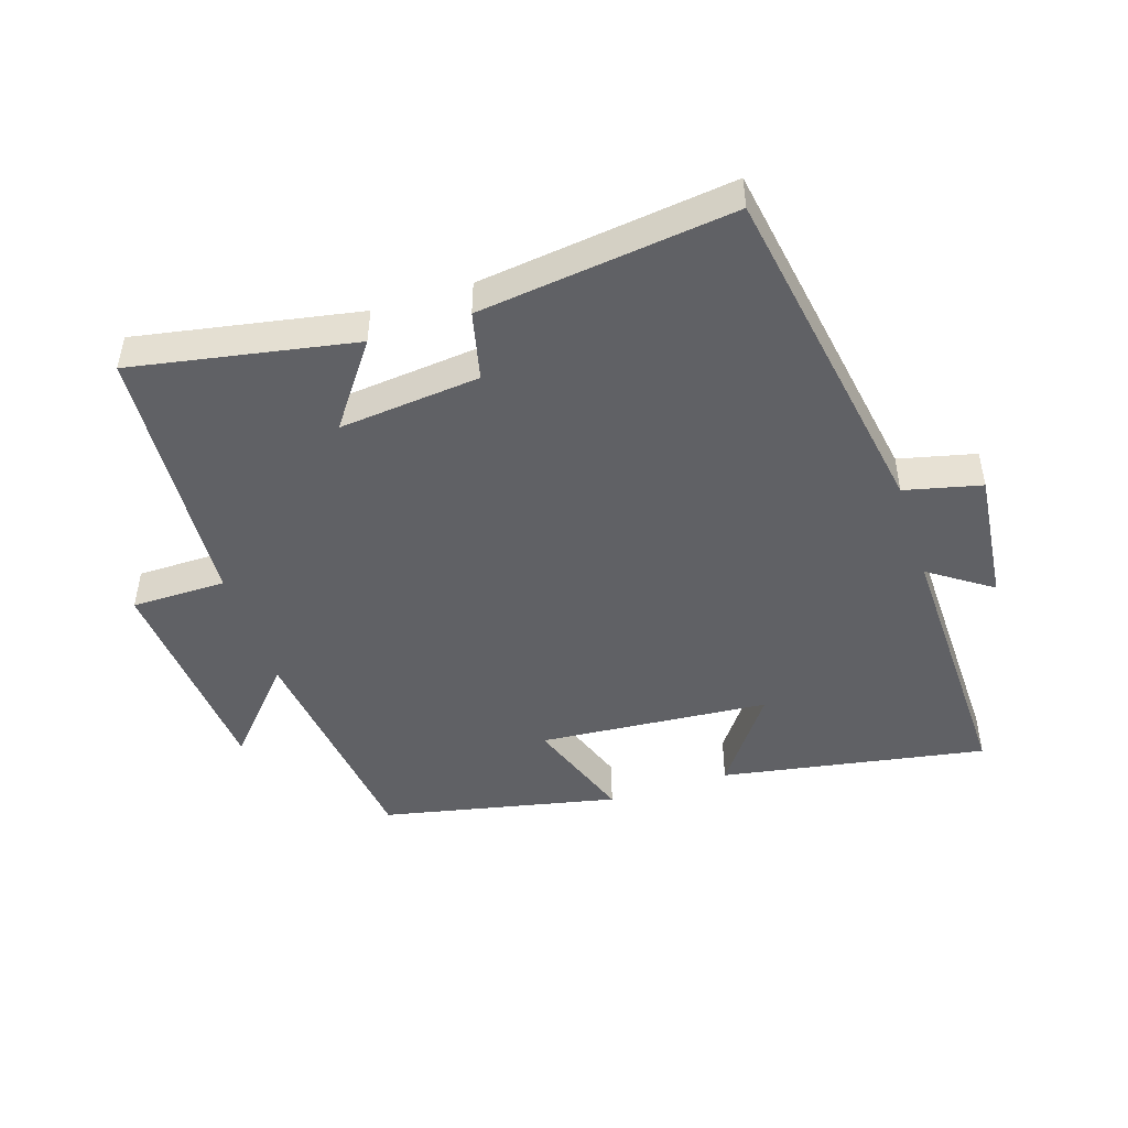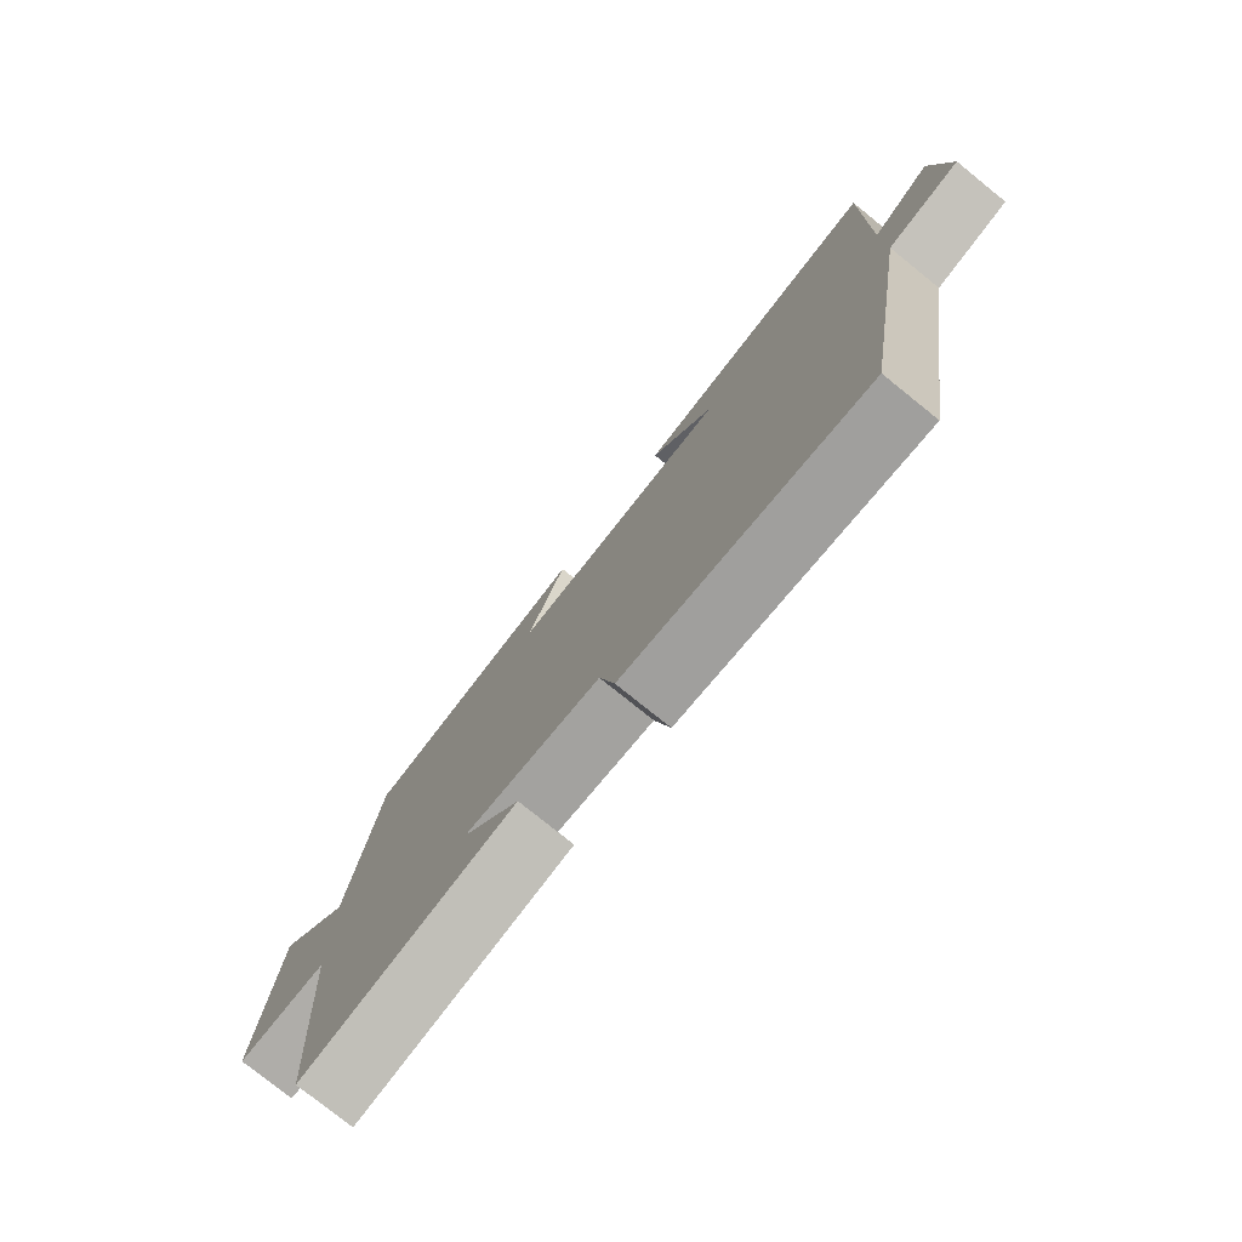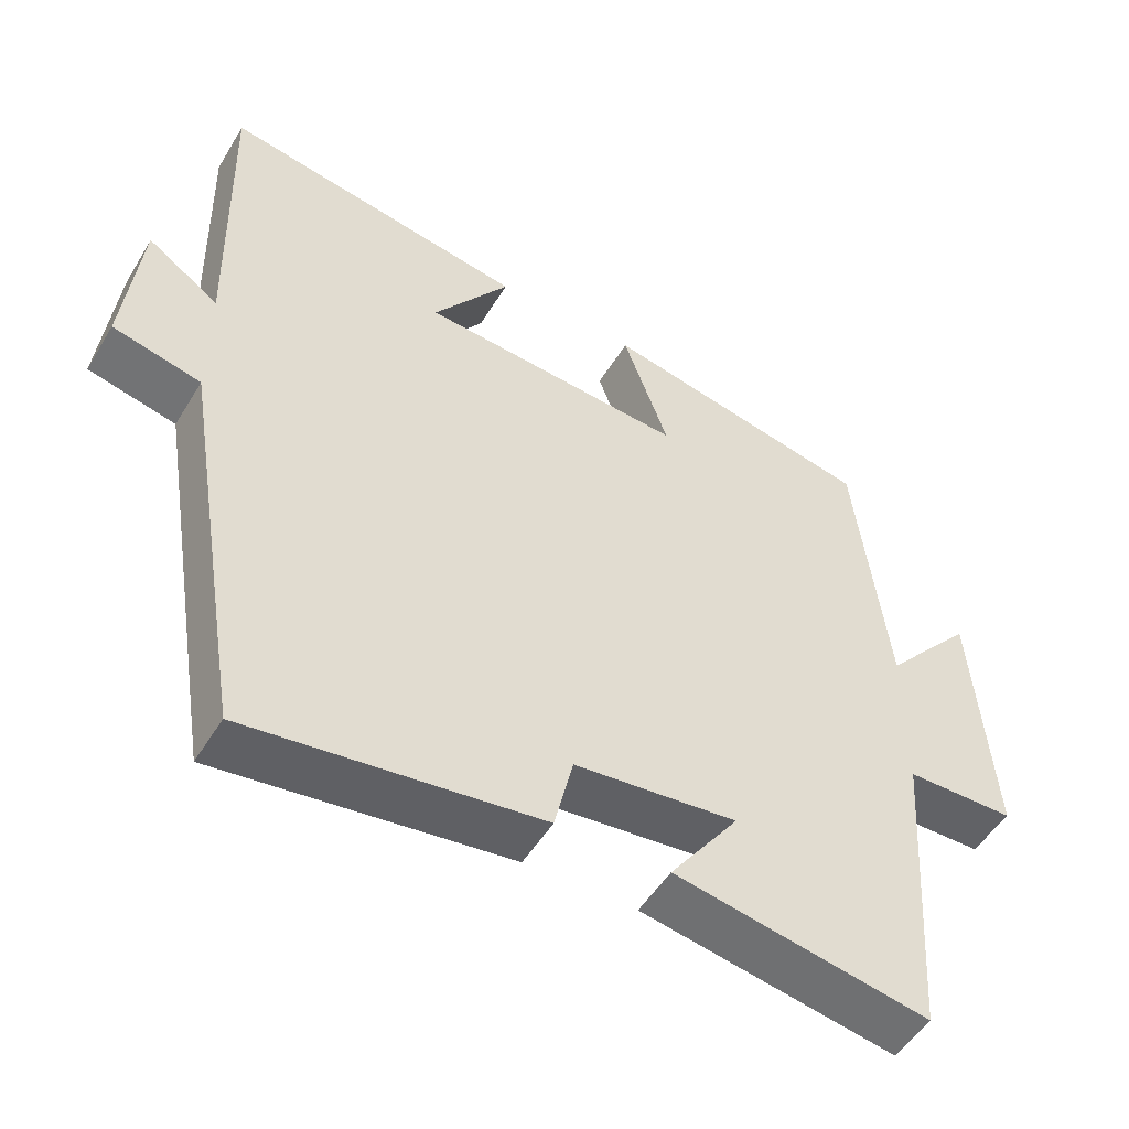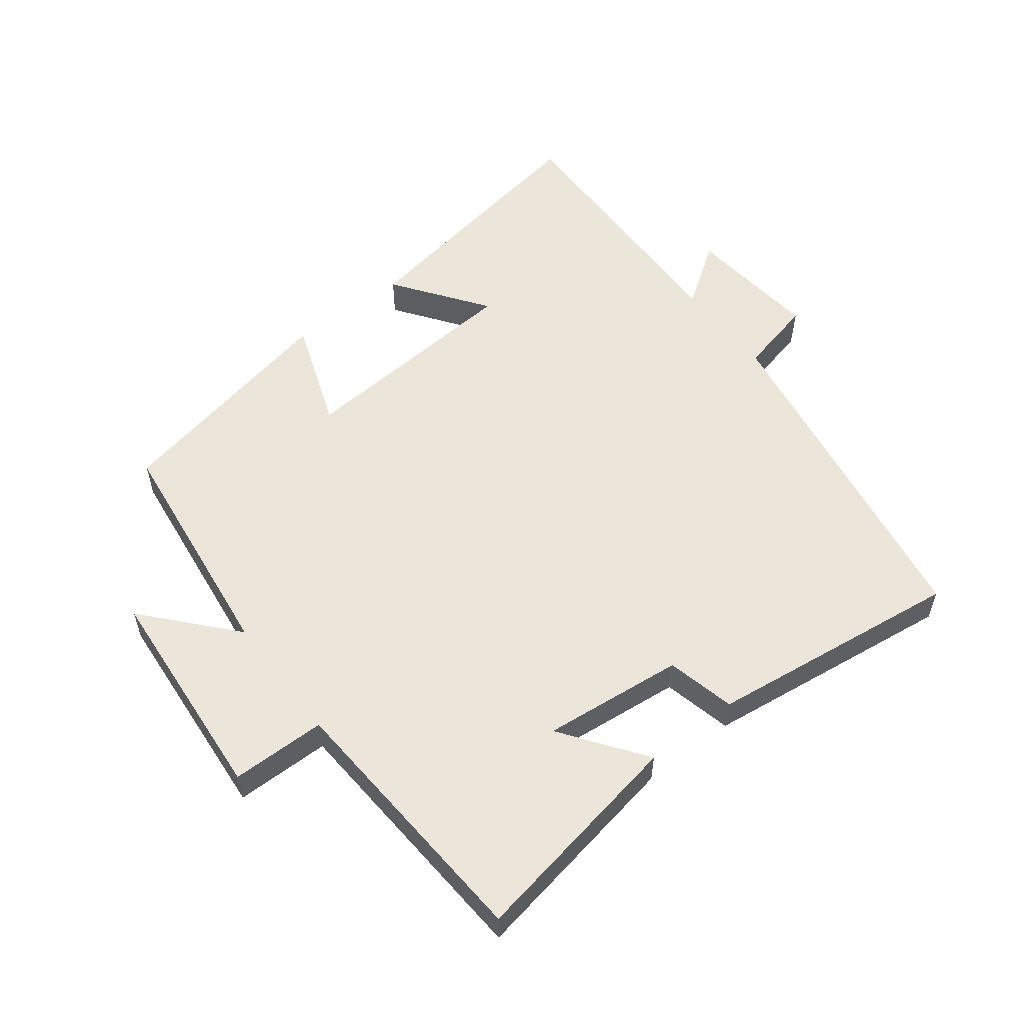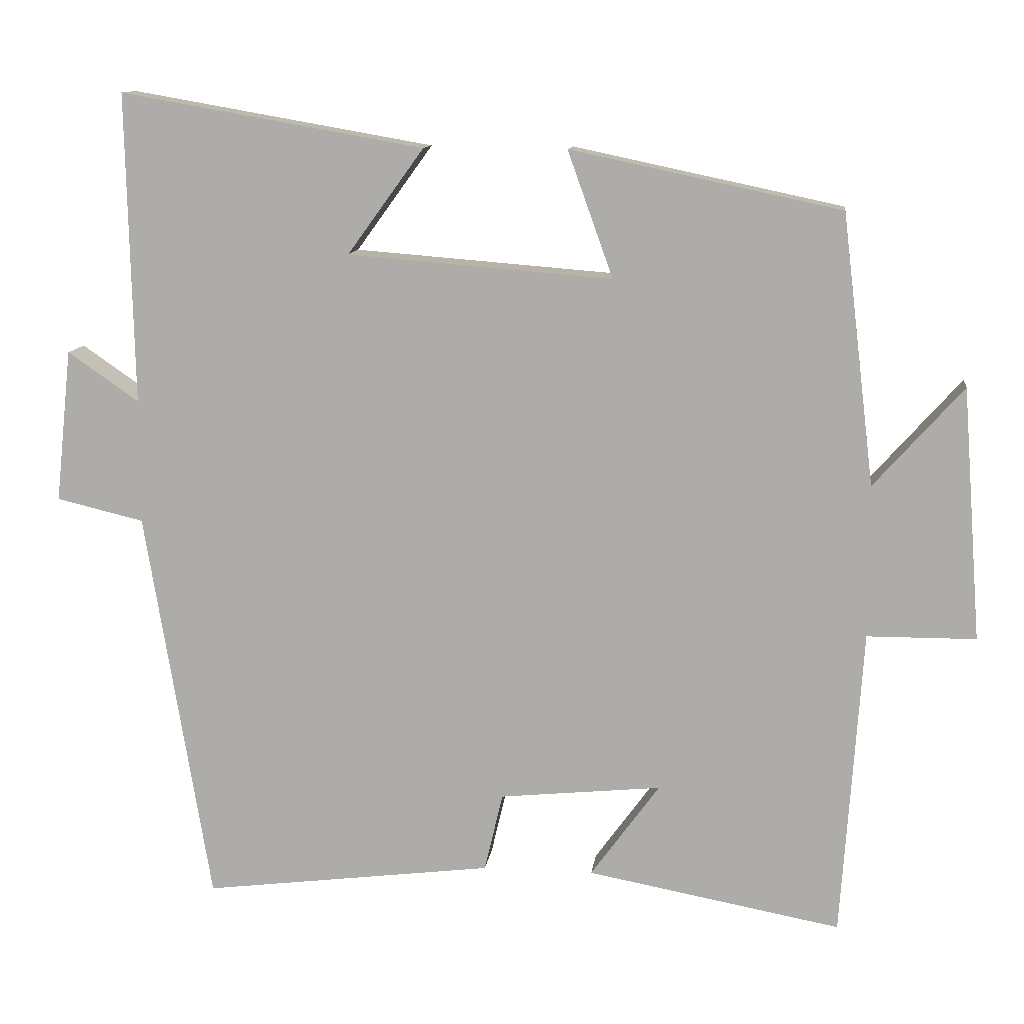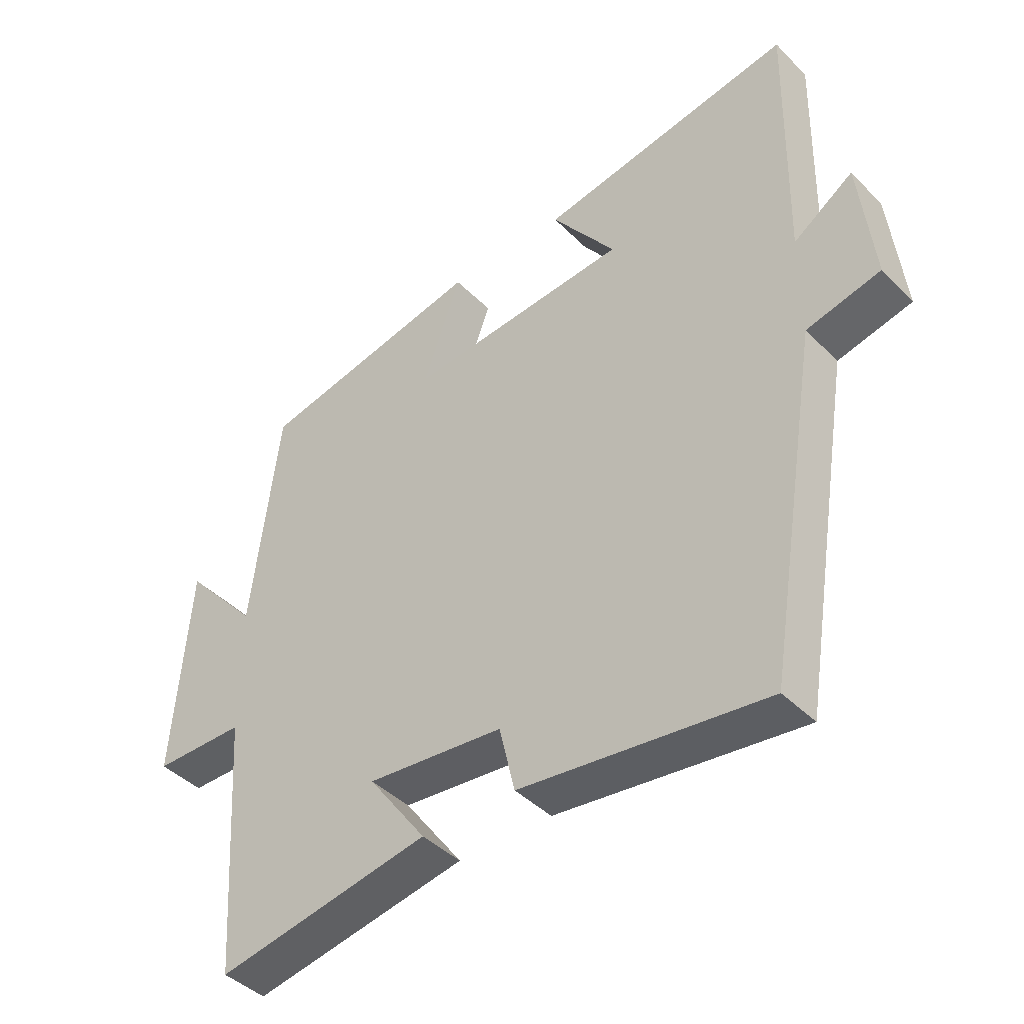
<metadata>
{"format":"obj","ext":"obj","renderer":"f3d","projection":"perspective","resolution":1024,"background":"white","views":[{"elev":-47.1,"azim":-162.0,"up":"+Y"},{"elev":-77.7,"azim":-128.8,"up":"+Z"},{"elev":-50.9,"azim":-30.4,"up":"+Z"},{"elev":55.9,"azim":142.6,"up":"+Y"},{"elev":11.6,"azim":7.4,"up":"+Z"},{"elev":-42.5,"azim":-139.7,"up":"+Z"}]}
</metadata>
<code>
v -0.412 0.07 -0.549
v -0.5 0.07 -0.015
v -0.618 0.07 0.013
v -0.596 0.07 0.219
v -0.5 0.07 0.153
v -0.509 0.07 0.571
v -0.1 0.07 0.5
v -0.203 0.07 0.358
v 0.153 0.07 0.33
v 0.092 0.07 0.5
v 0.456 0.07 0.423
v 0.5 0.07 0.059
v 0.62 0.07 0.194
v 0.646 0.07 -0.146
v 0.5 0.07 -0.147
v 0.472 0.07 -0.563
v 0.13 0.07 -0.5
v 0.223 0.07 -0.372
v 0.005 0.07 -0.394
v -0.02 0.07 -0.5
v -0.412 0 -0.549
v -0.5 0 -0.015
v -0.618 0 0.013
v -0.596 0 0.219
v -0.5 0 0.153
v -0.509 0 0.571
v -0.1 0 0.5
v -0.203 0 0.358
v 0.153 0 0.33
v 0.092 0 0.5
v 0.456 0 0.423
v 0.5 0 0.059
v 0.62 0 0.194
v 0.646 0 -0.146
v 0.5 0 -0.147
v 0.472 0 -0.563
v 0.13 0 -0.5
v 0.223 0 -0.372
v 0.005 0 -0.394
v -0.02 0 -0.5
f 19 20 1 2
f 18 19 2
f 15 16 17 18
f 15 18 2
f 12 13 14 15
f 9 10 11 12
f 8 9 12 15
f 5 6 7 8
f 5 8 15 2
f 2 3 4 5
f 22 21 40 39
f 22 39 38
f 38 37 36 35
f 22 38 35
f 35 34 33 32
f 32 31 30 29
f 35 32 29 28
f 28 27 26 25
f 22 35 28 25
f 25 24 23 22
f 1 21 22 2
f 2 22 23 3
f 3 23 24 4
f 4 24 25 5
f 5 25 26 6
f 6 26 27 7
f 7 27 28 8
f 8 28 29 9
f 9 29 30 10
f 10 30 31 11
f 11 31 32 12
f 12 32 33 13
f 13 33 34 14
f 14 34 35 15
f 15 35 36 16
f 16 36 37 17
f 17 37 38 18
f 18 38 39 19
f 19 39 40 20
f 20 40 21 1

</code>
